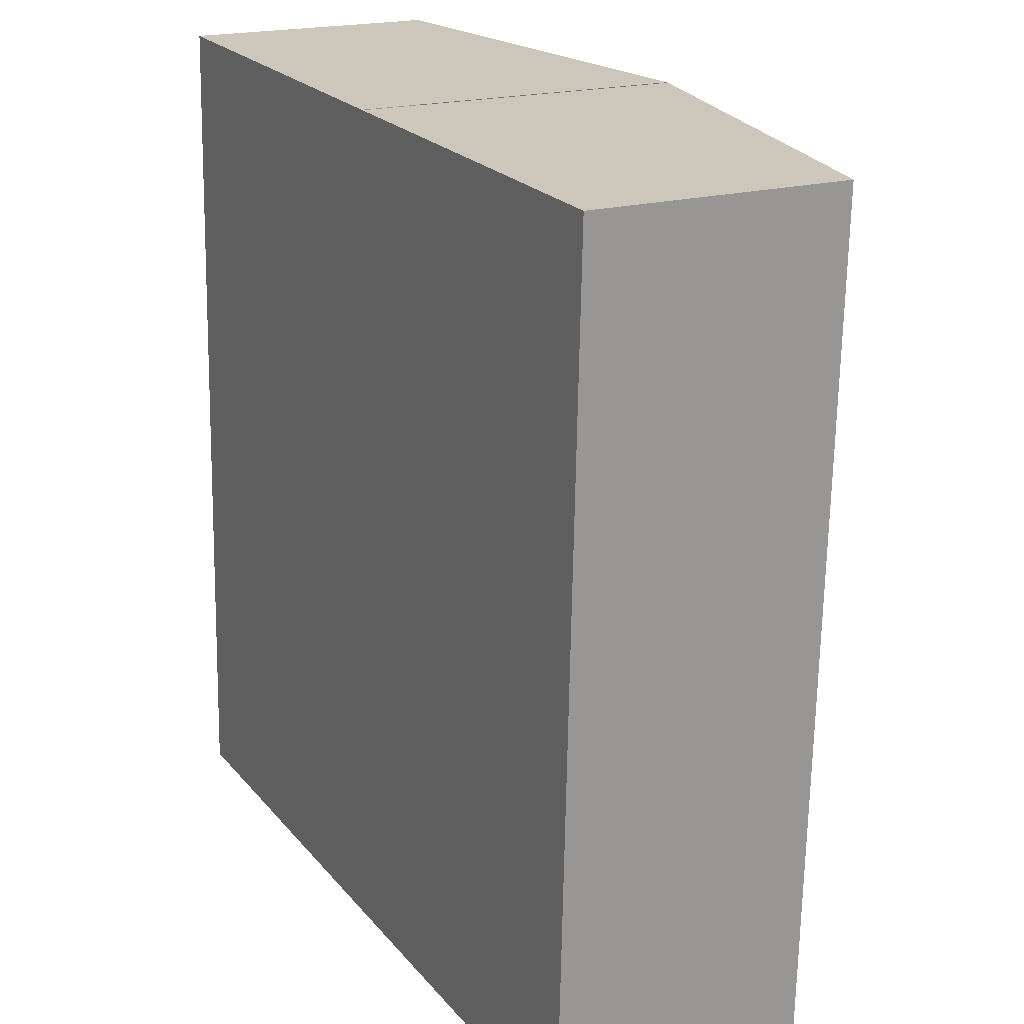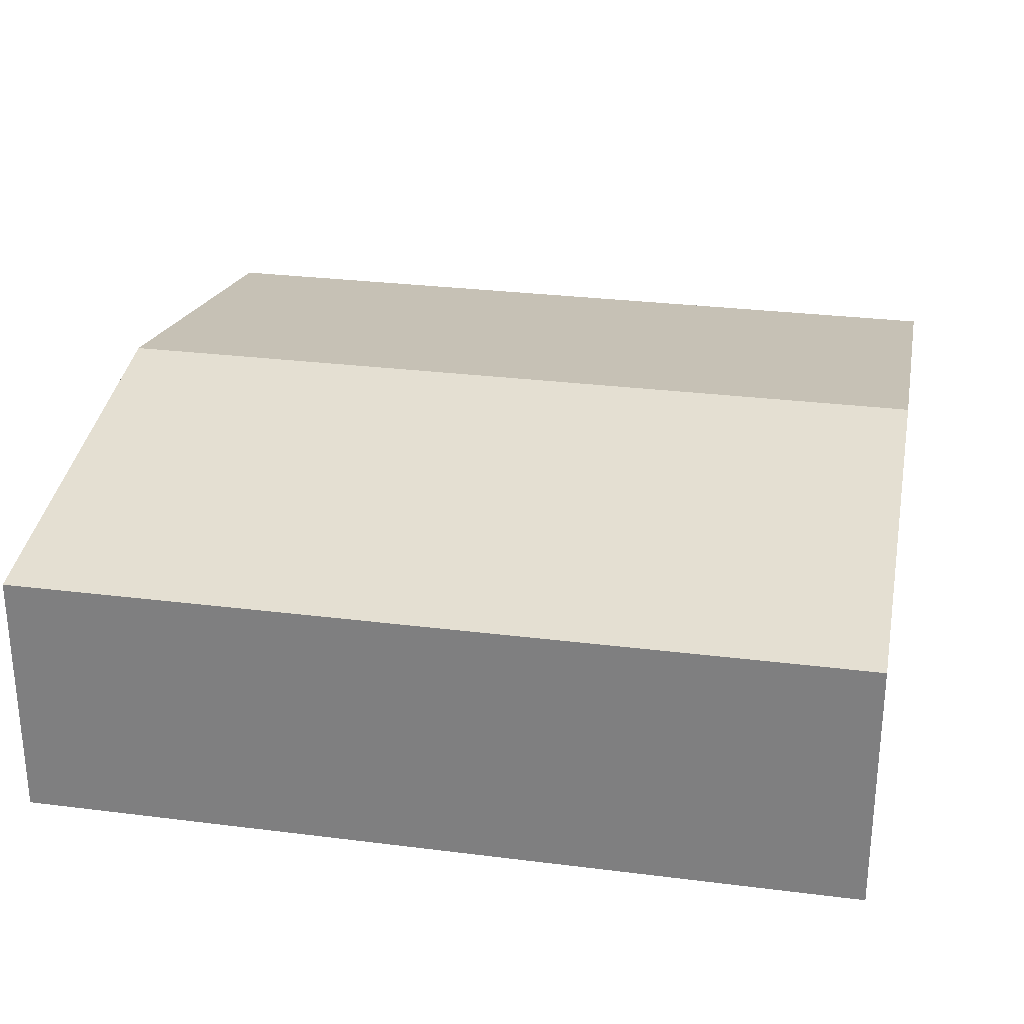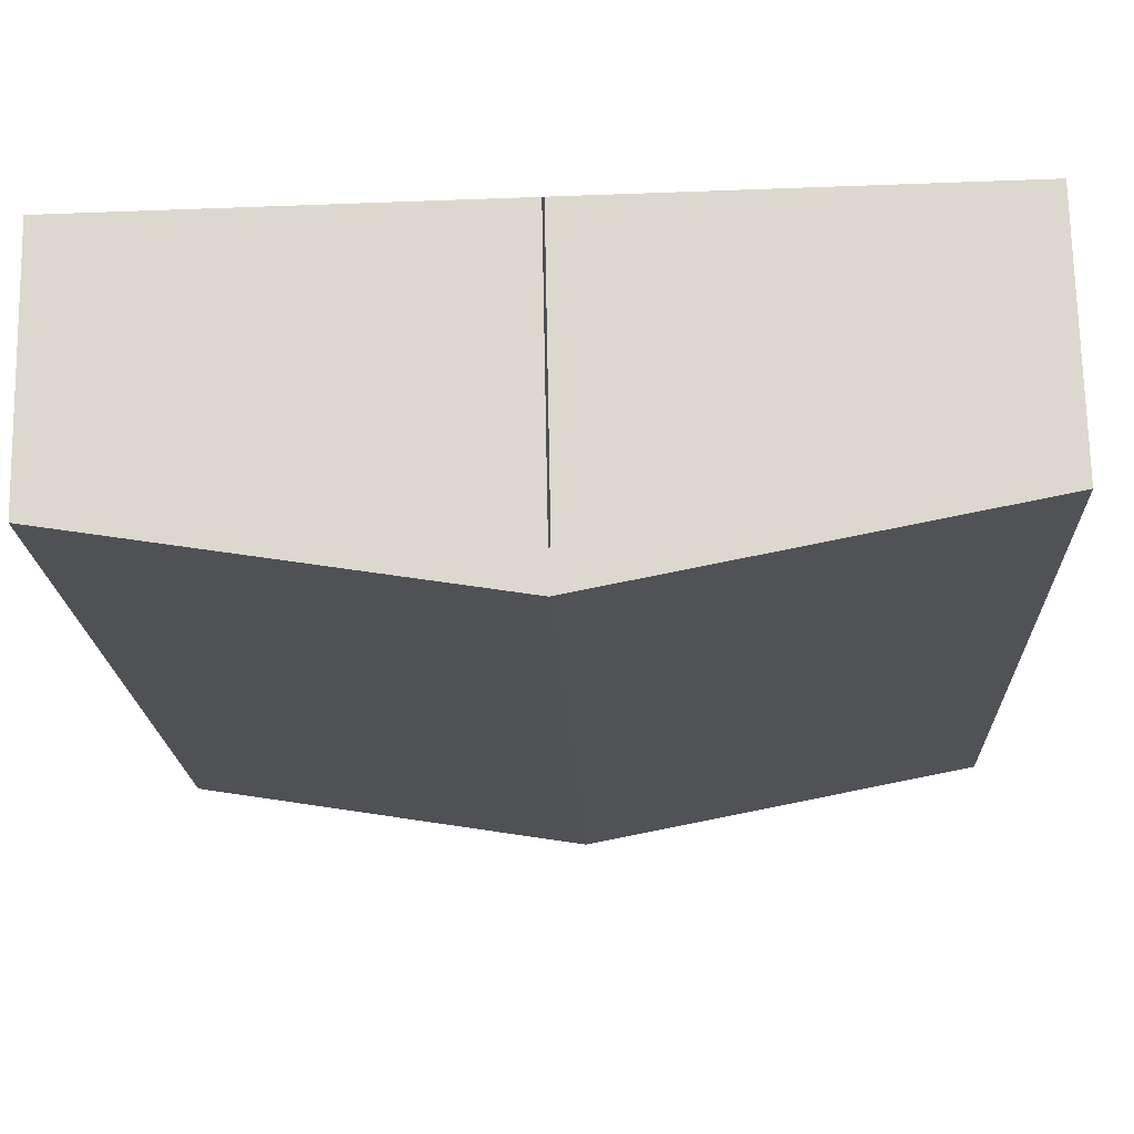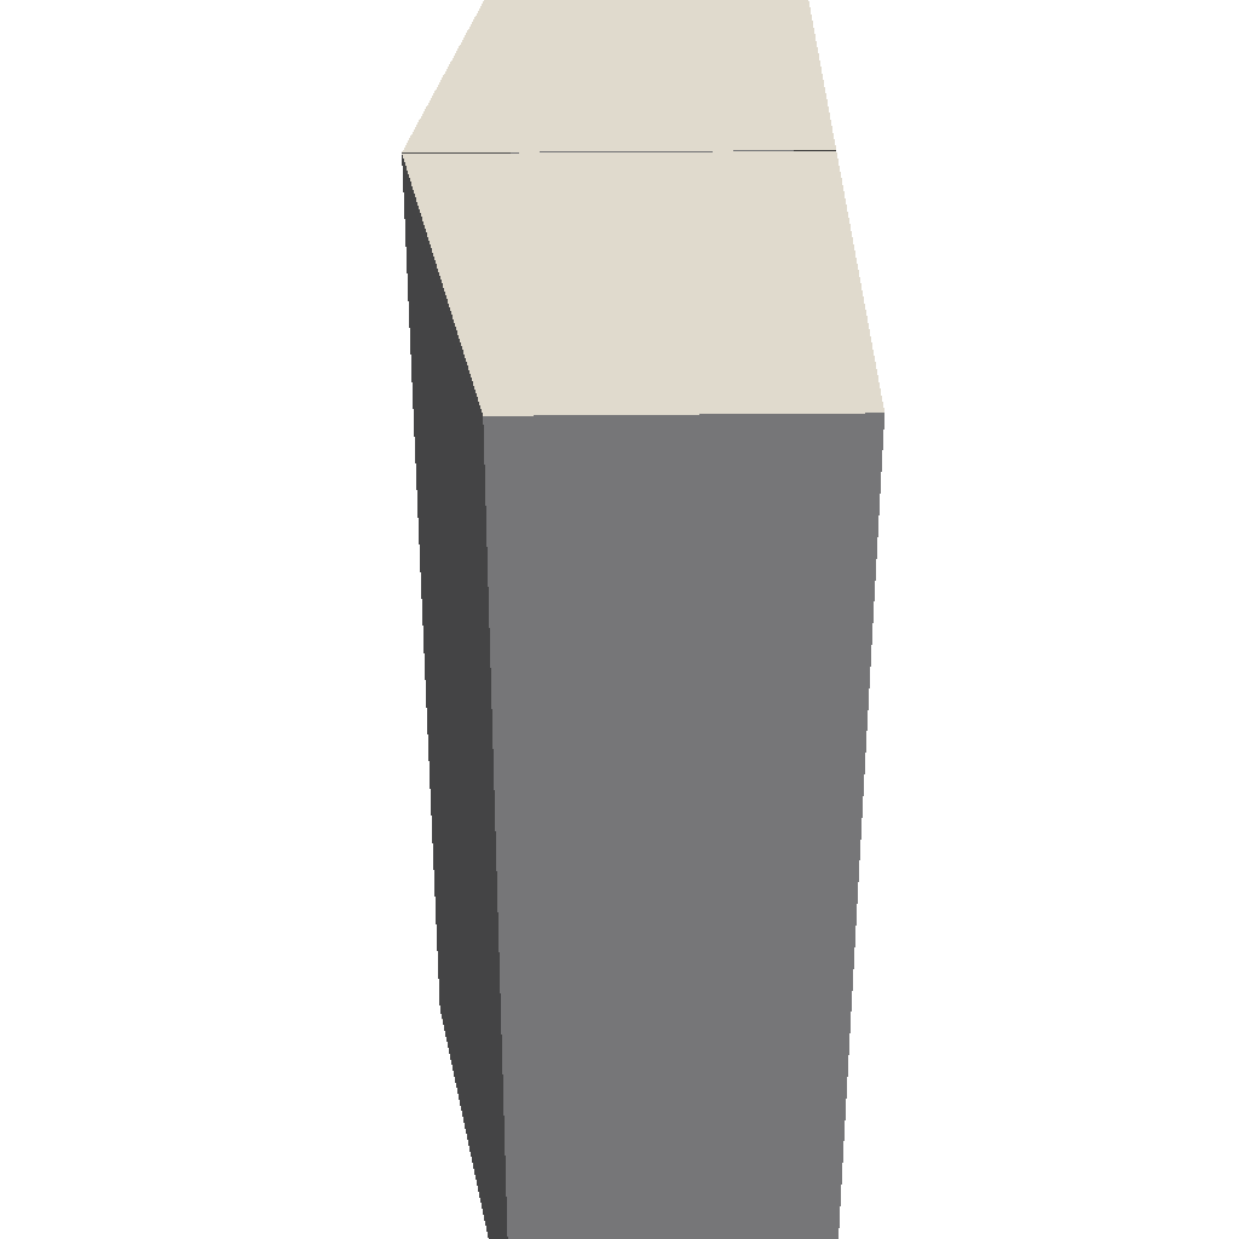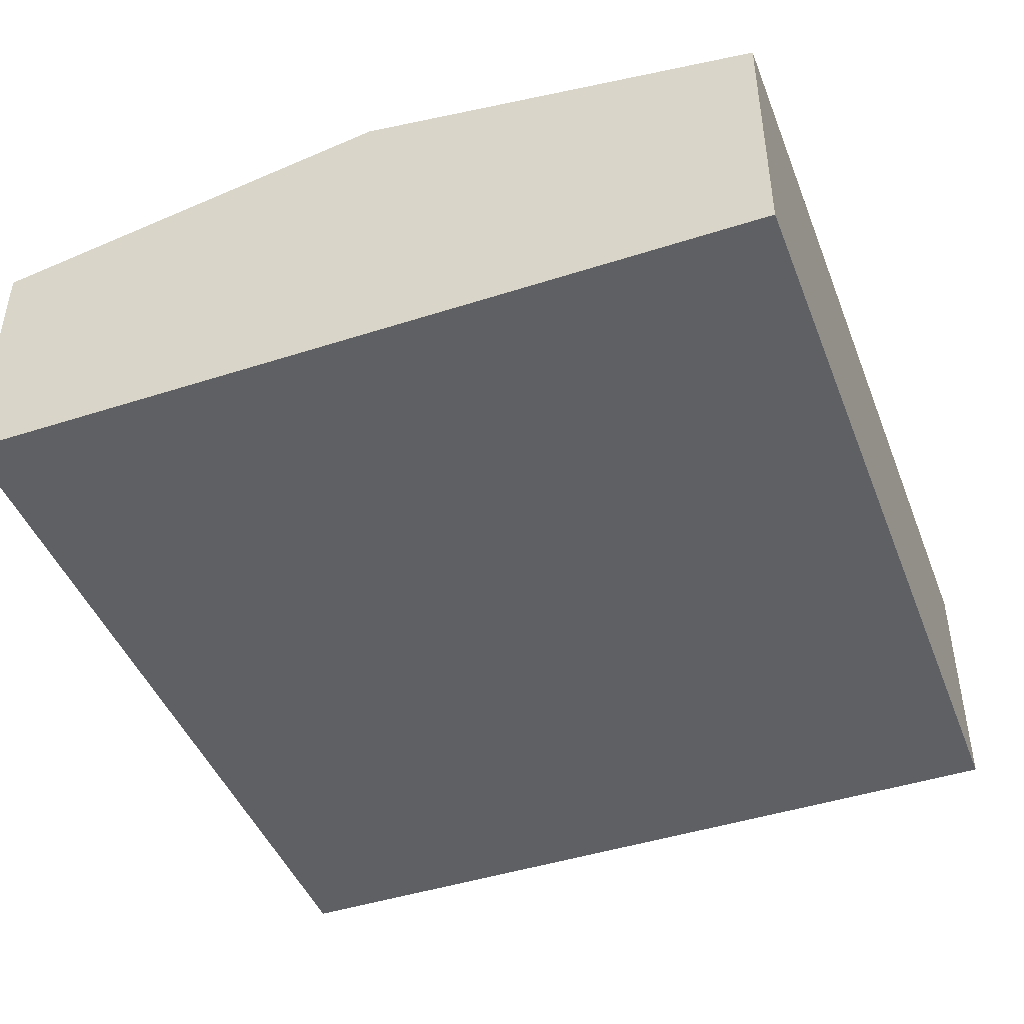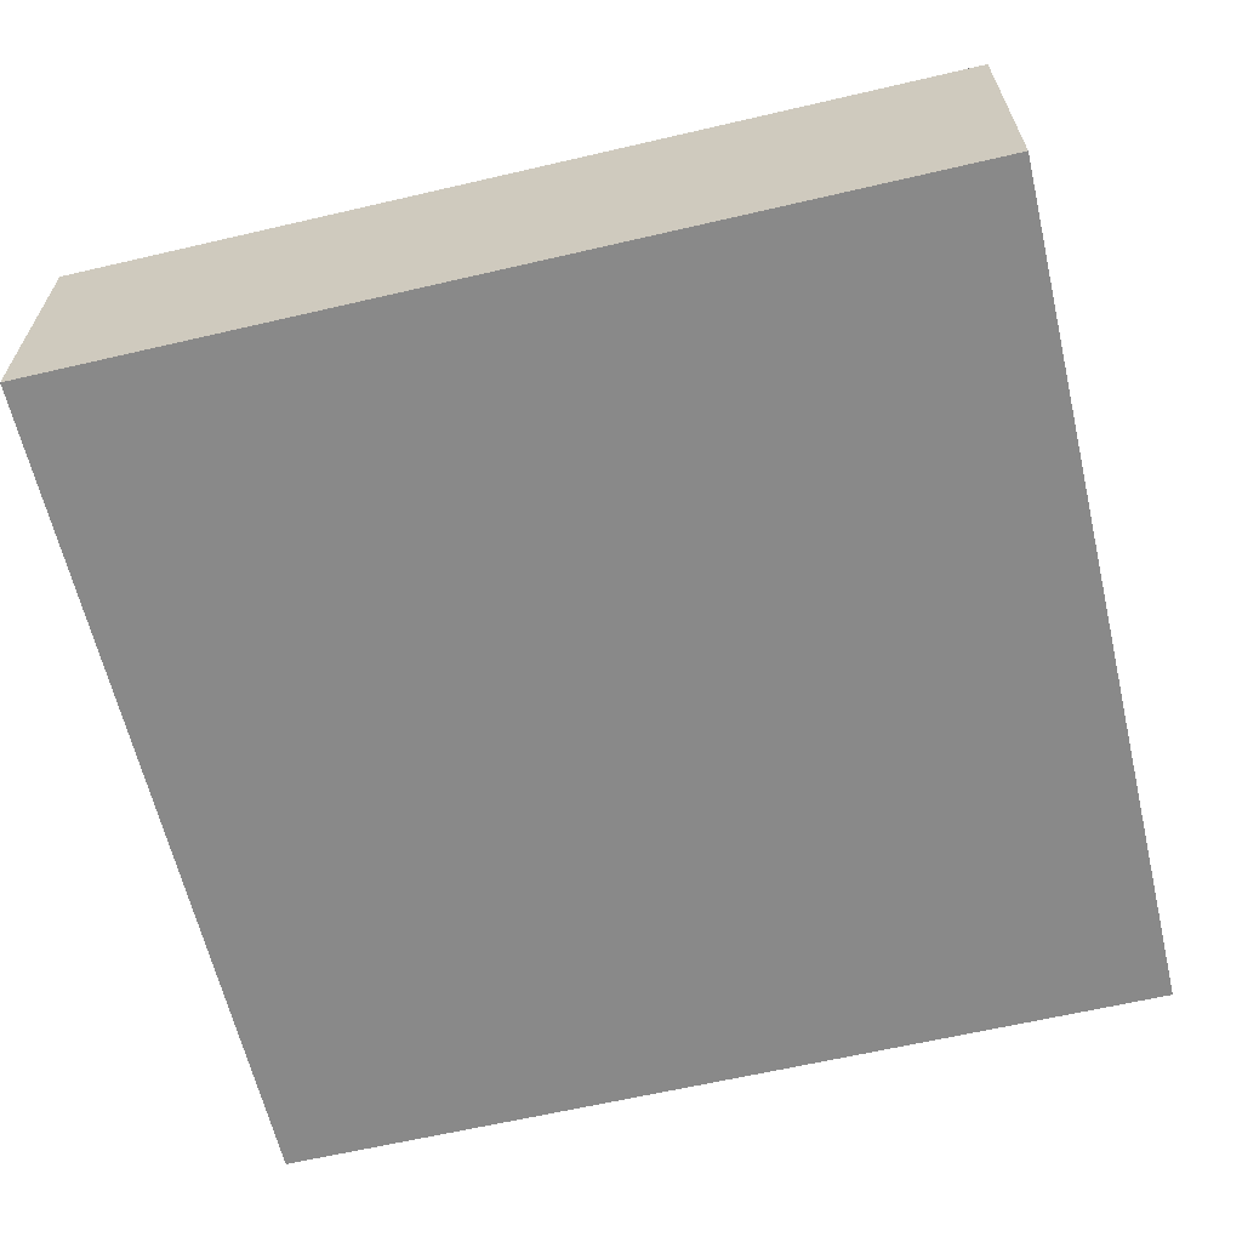
<metadata>
{"format":"obj","ext":"obj","renderer":"f3d","projection":"perspective","resolution":1024,"background":"white","views":[{"elev":19.3,"azim":61.8,"up":"+Z"},{"elev":28.2,"azim":-76.9,"up":"+Y"},{"elev":71.5,"azim":178.9,"up":"+Z"},{"elev":35.4,"azim":-90.8,"up":"+Z"},{"elev":-44.9,"azim":-157.2,"up":"+Y"},{"elev":-63.2,"azim":105.5,"up":"+Y"}]}
</metadata>
<code>
v  6.713 2.114 -0.263
v  3.629 2.704 6.823
v  6.986 2.114 6.692
v  3.356 2.704 -0.132
v  0 2.114 1.294e-16
v  0.272 2.114 6.955
v  3.612 2.701 6.824
v  3.612 -4.178e-16 6.824
v  0.272 -4.259e-16 6.955
v  3.629 -4.178e-16 6.823
v  6.986 -4.098e-16 6.692
v  6.713 1.61e-17 -0.263
v  3.356 8.083e-18 -0.132
v  0 0 0
g defaultobject
f 1 2 3
f 2 1 4
f 5 2 4
f 2 5 6
f 2 6 7
f 6 8 7
f 8 6 9
f 10 3 2
f 3 10 11
f 11 1 3
f 1 11 12
f 12 4 1
f 4 12 13
f 4 13 5
f 5 13 14
f 14 6 5
f 6 14 9
f 11 13 12
f 13 11 10
f 13 10 14
f 14 10 8
f 14 8 9

</code>
